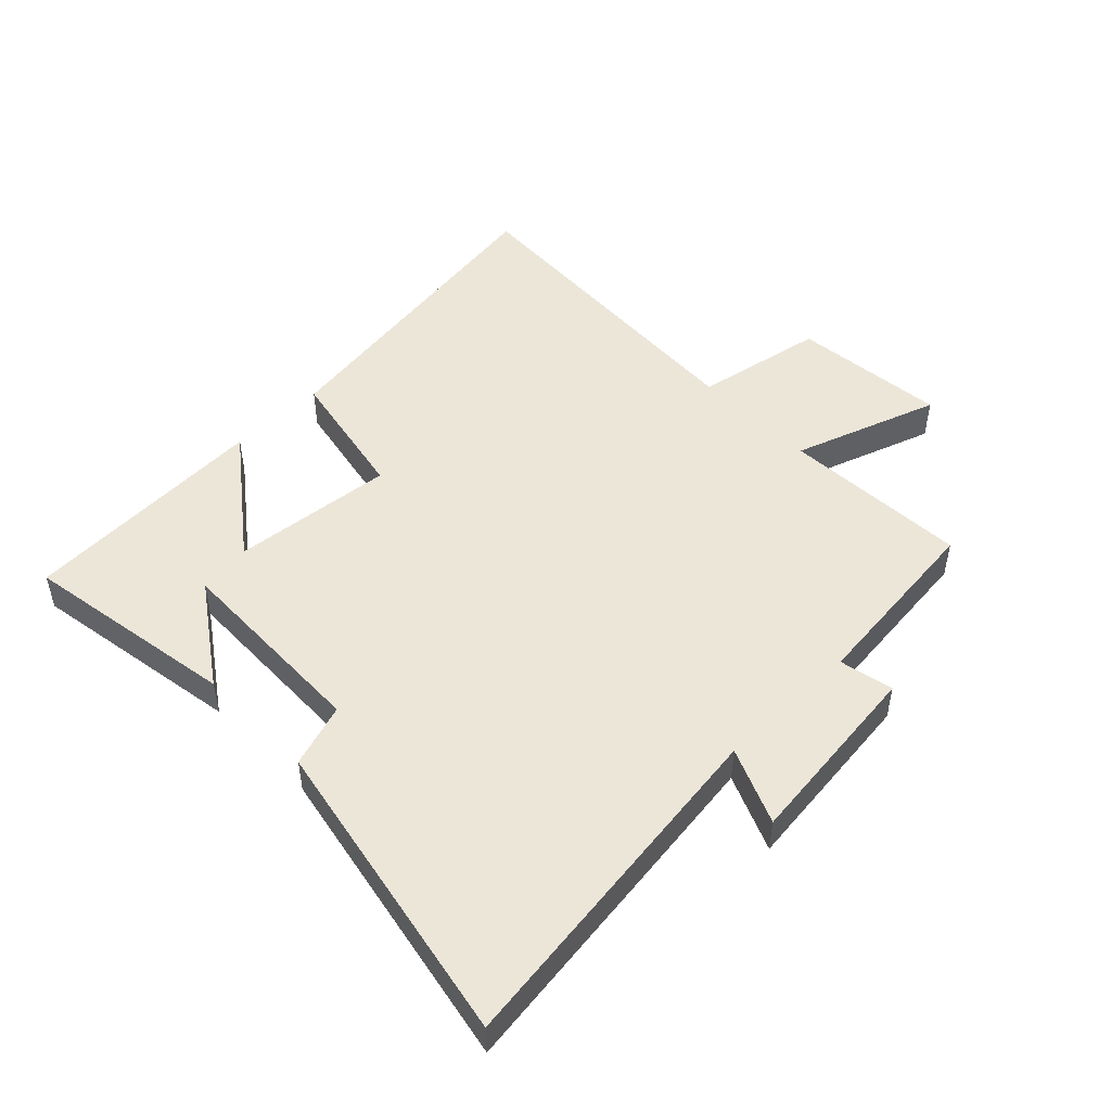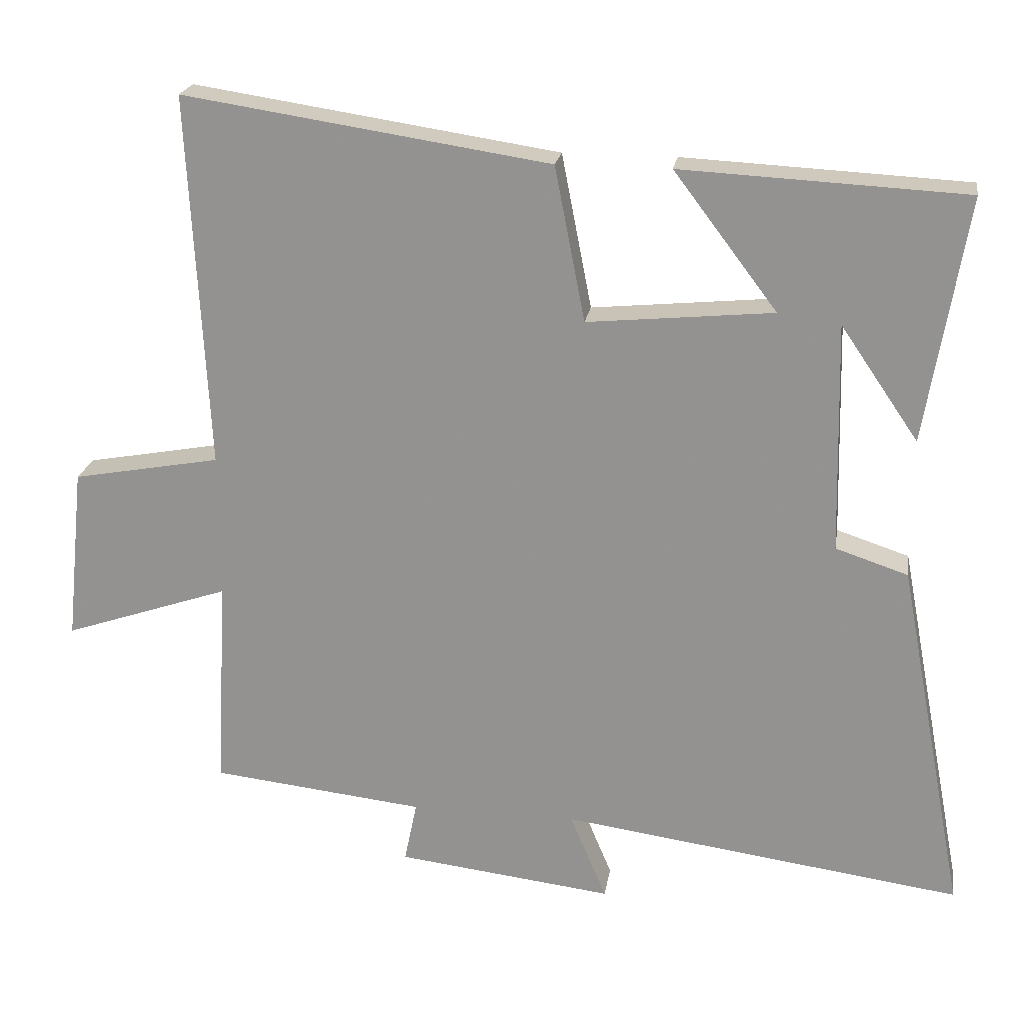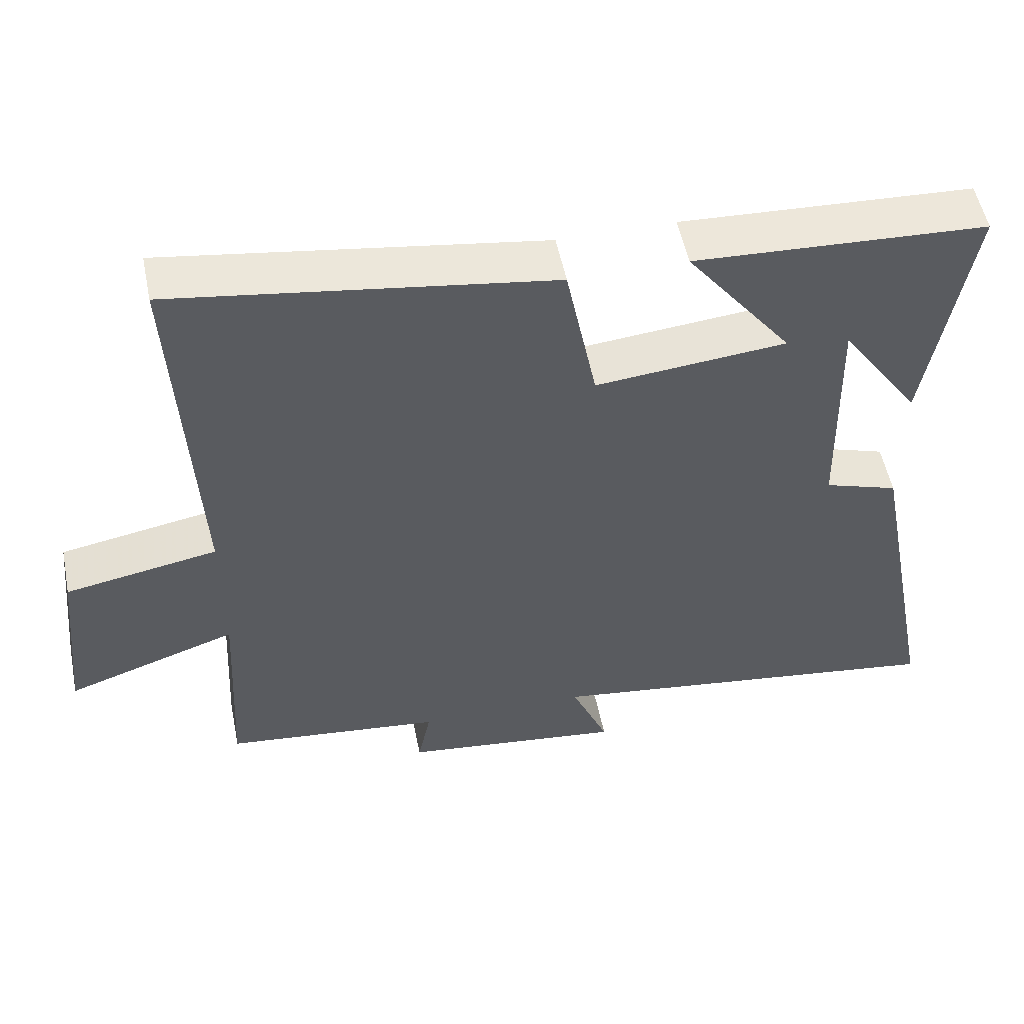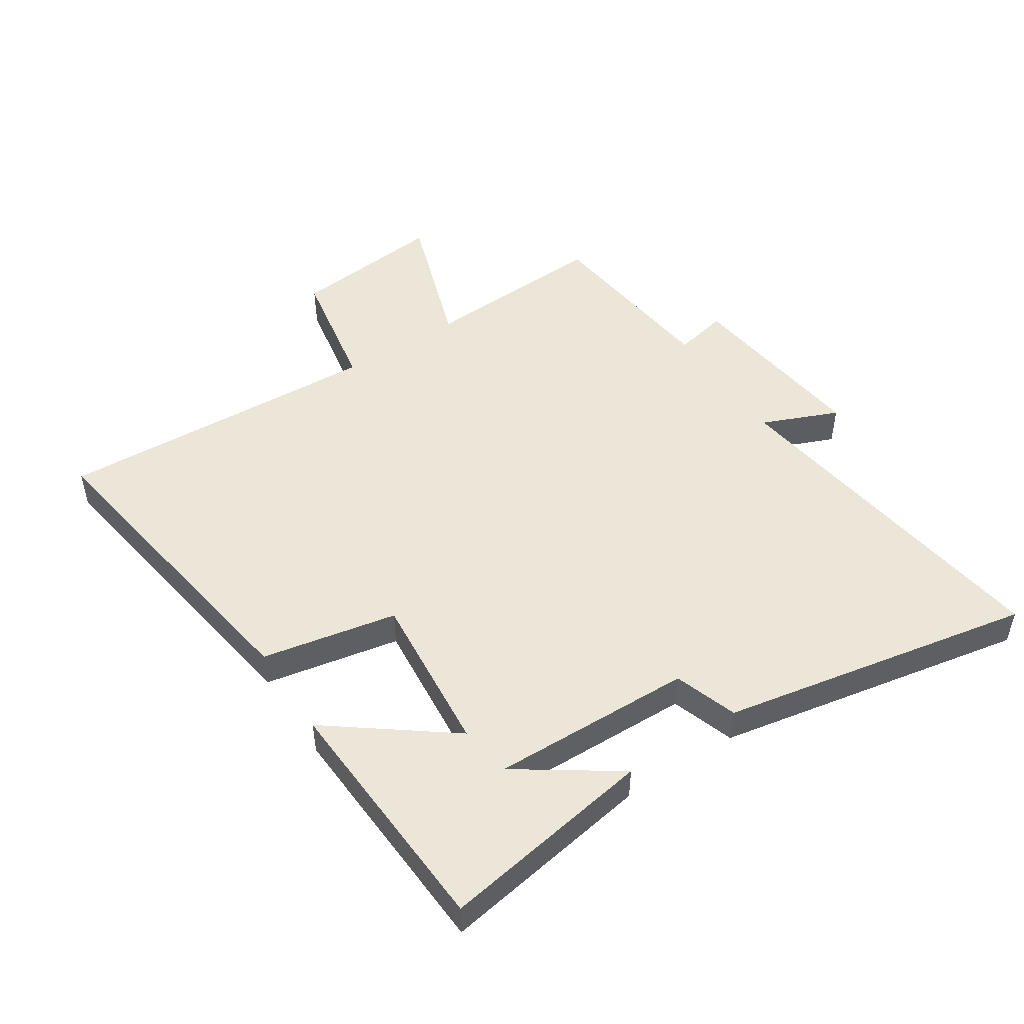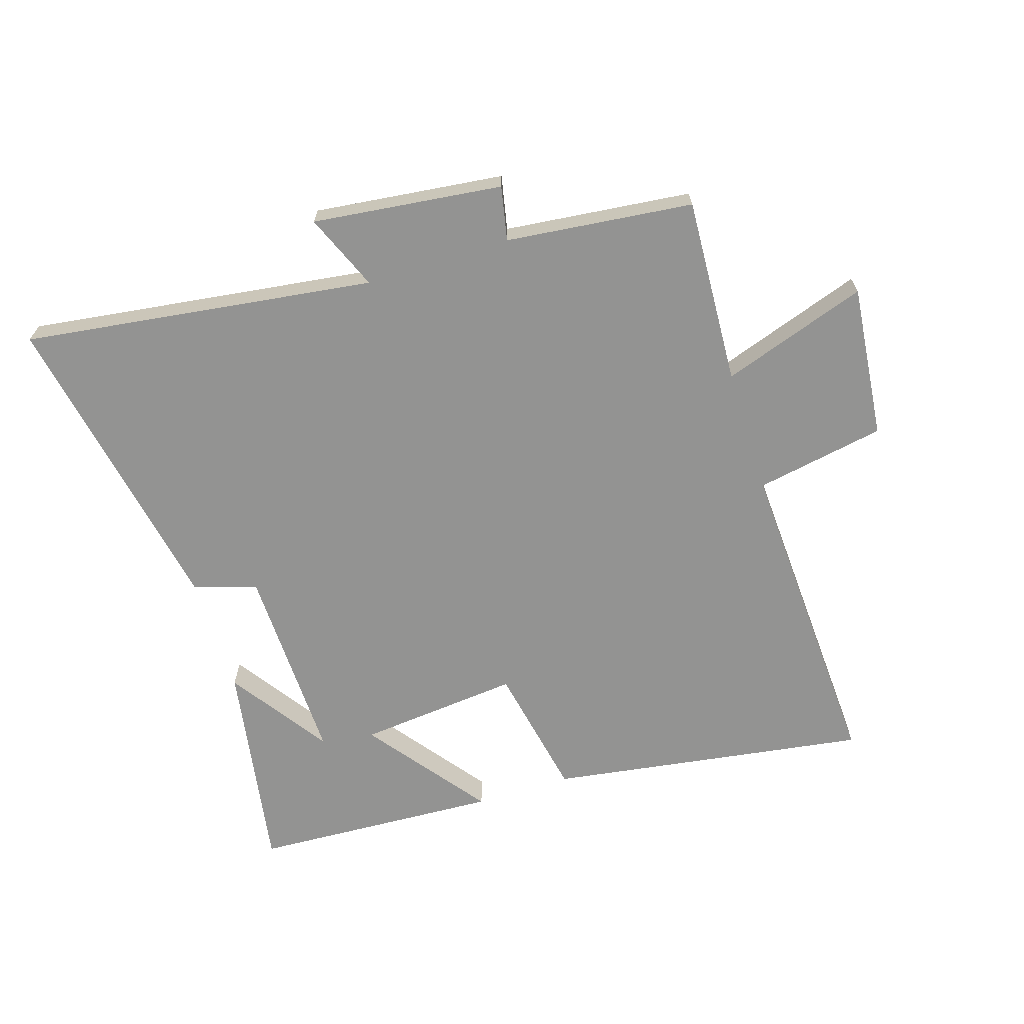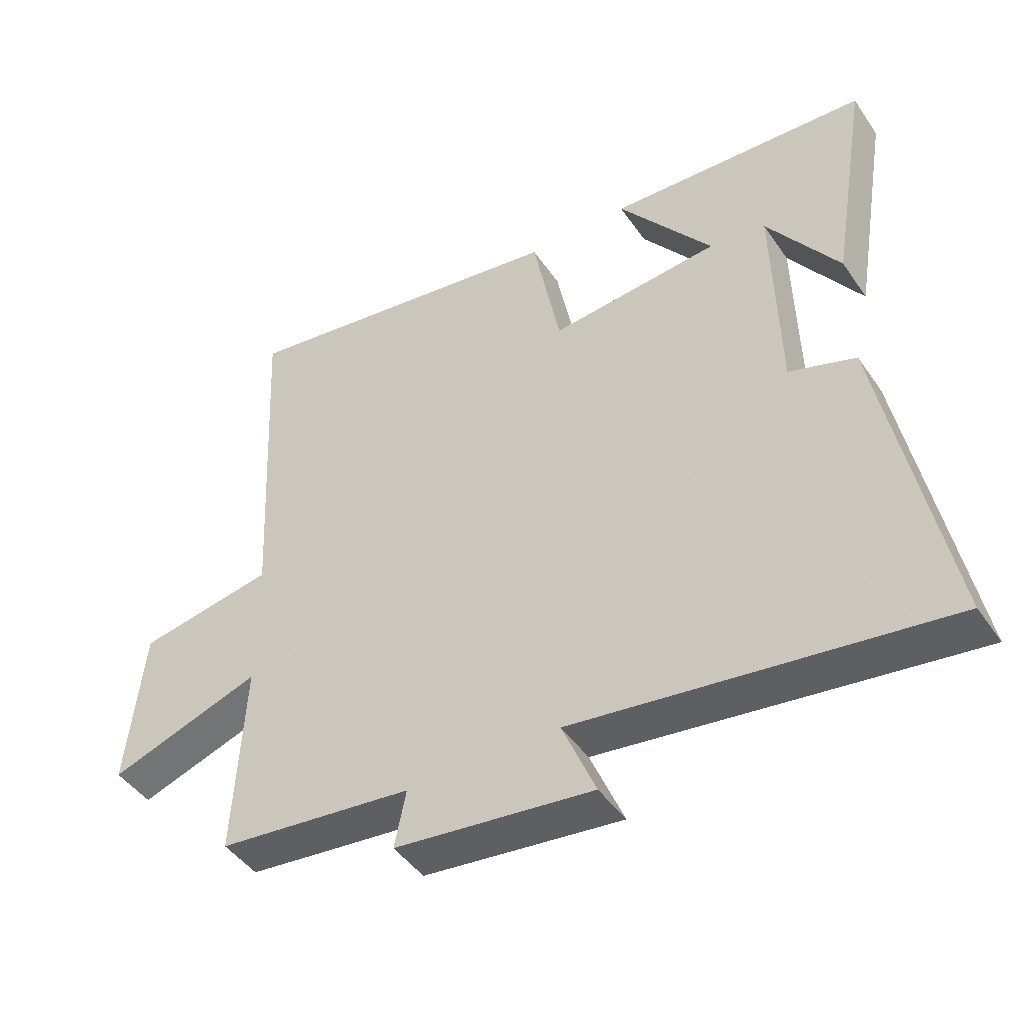
<metadata>
{"format":"obj","ext":"obj","renderer":"f3d","projection":"perspective","resolution":1024,"background":"white","views":[{"elev":49.3,"azim":135.9,"up":"+Y"},{"elev":21.7,"azim":9.1,"up":"+Z"},{"elev":53.4,"azim":-11.4,"up":"+Z"},{"elev":49.1,"azim":56.7,"up":"+Y"},{"elev":-66.6,"azim":-162.5,"up":"+Y"},{"elev":-45.5,"azim":32.4,"up":"+Z"}]}
</metadata>
<code>
v -0.527 0.07 0.578
v -0.006 0.07 0.5
v 0.037 0.07 0.28
v 0.301 0.07 0.306
v 0.154 0.07 0.5
v 0.558 0.07 0.48
v 0.5 0.07 0.131
v 0.389 0.07 0.293
v 0.397 0.07 -0.035
v 0.5 0.07 -0.069
v 0.597 0.07 -0.577
v 0.026 0.07 -0.5
v 0.078 0.07 -0.624
v -0.23 0.07 -0.588
v -0.212 0.07 -0.5
v -0.516 0.07 -0.467
v -0.5 0.07 -0.163
v -0.737 0.07 -0.244
v -0.711 0.07 0.006
v -0.5 0.07 0.045
v -0.527 0 0.578
v -0.006 0 0.5
v 0.037 0 0.28
v 0.301 0 0.306
v 0.154 0 0.5
v 0.558 0 0.48
v 0.5 0 0.131
v 0.389 0 0.293
v 0.397 0 -0.035
v 0.5 0 -0.069
v 0.597 0 -0.577
v 0.026 0 -0.5
v 0.078 0 -0.624
v -0.23 0 -0.588
v -0.212 0 -0.5
v -0.516 0 -0.467
v -0.5 0 -0.163
v -0.737 0 -0.244
v -0.711 0 0.006
v -0.5 0 0.045
f 17 18 19 20
f 15 16 17
f 15 17 20
f 12 13 14 15
f 1 2 3
f 20 1 3
f 15 20 3
f 12 15 3
f 9 10 11 12
f 12 3 4
f 9 12 4
f 8 9 4
f 6 7 8
f 4 5 6 8
f 40 39 38 37
f 37 36 35
f 40 37 35
f 35 34 33 32
f 23 22 21
f 23 21 40
f 23 40 35
f 23 35 32
f 32 31 30 29
f 24 23 32
f 24 32 29
f 24 29 28
f 28 27 26
f 28 26 25 24
f 1 21 22 2
f 2 22 23 3
f 3 23 24 4
f 4 24 25 5
f 5 25 26 6
f 6 26 27 7
f 7 27 28 8
f 8 28 29 9
f 9 29 30 10
f 10 30 31 11
f 11 31 32 12
f 12 32 33 13
f 13 33 34 14
f 14 34 35 15
f 15 35 36 16
f 16 36 37 17
f 17 37 38 18
f 18 38 39 19
f 19 39 40 20
f 20 40 21 1

</code>
